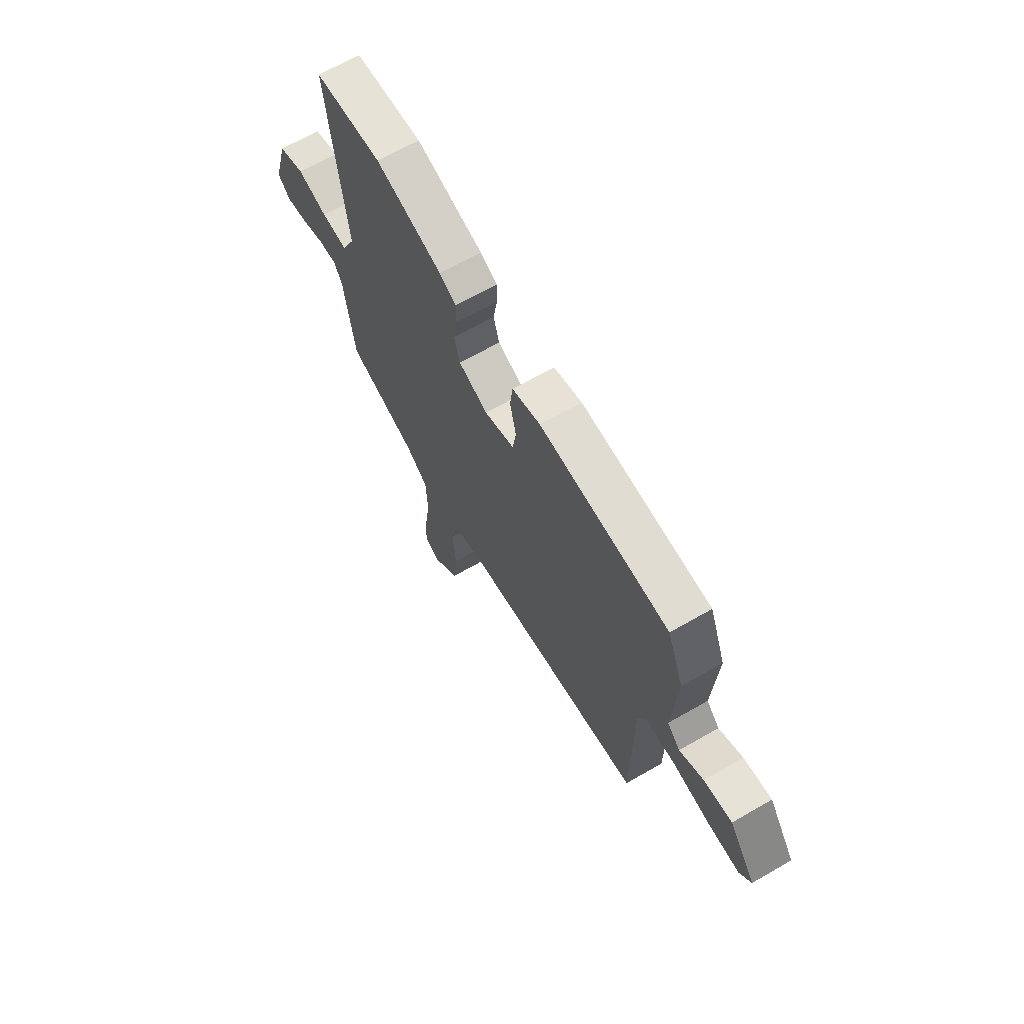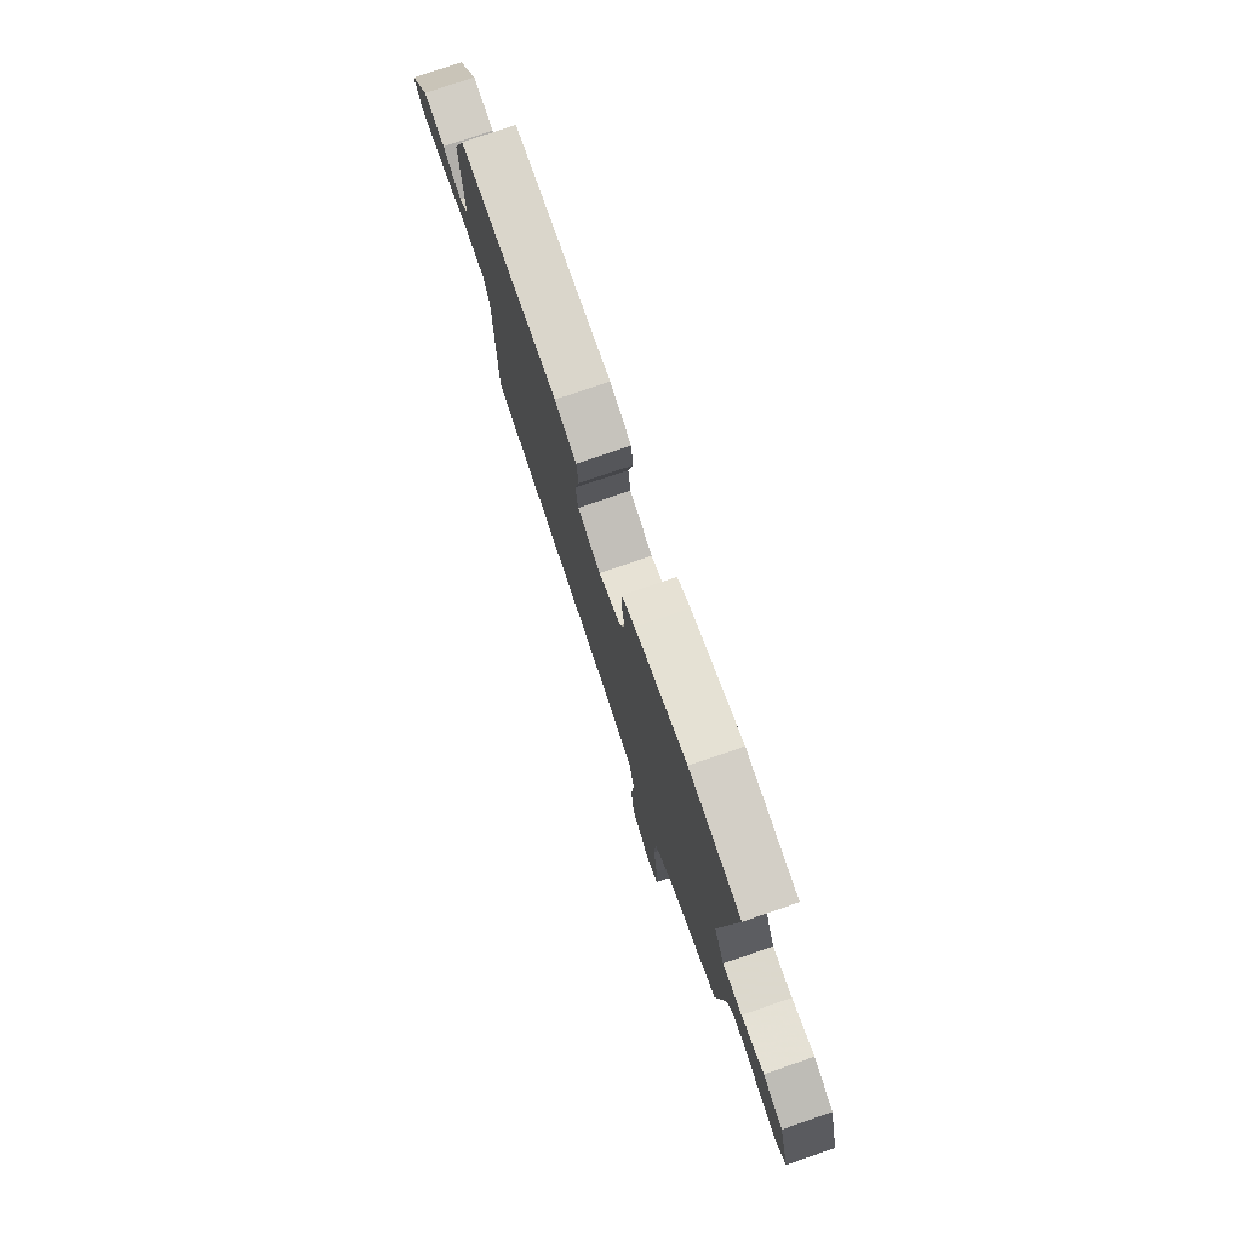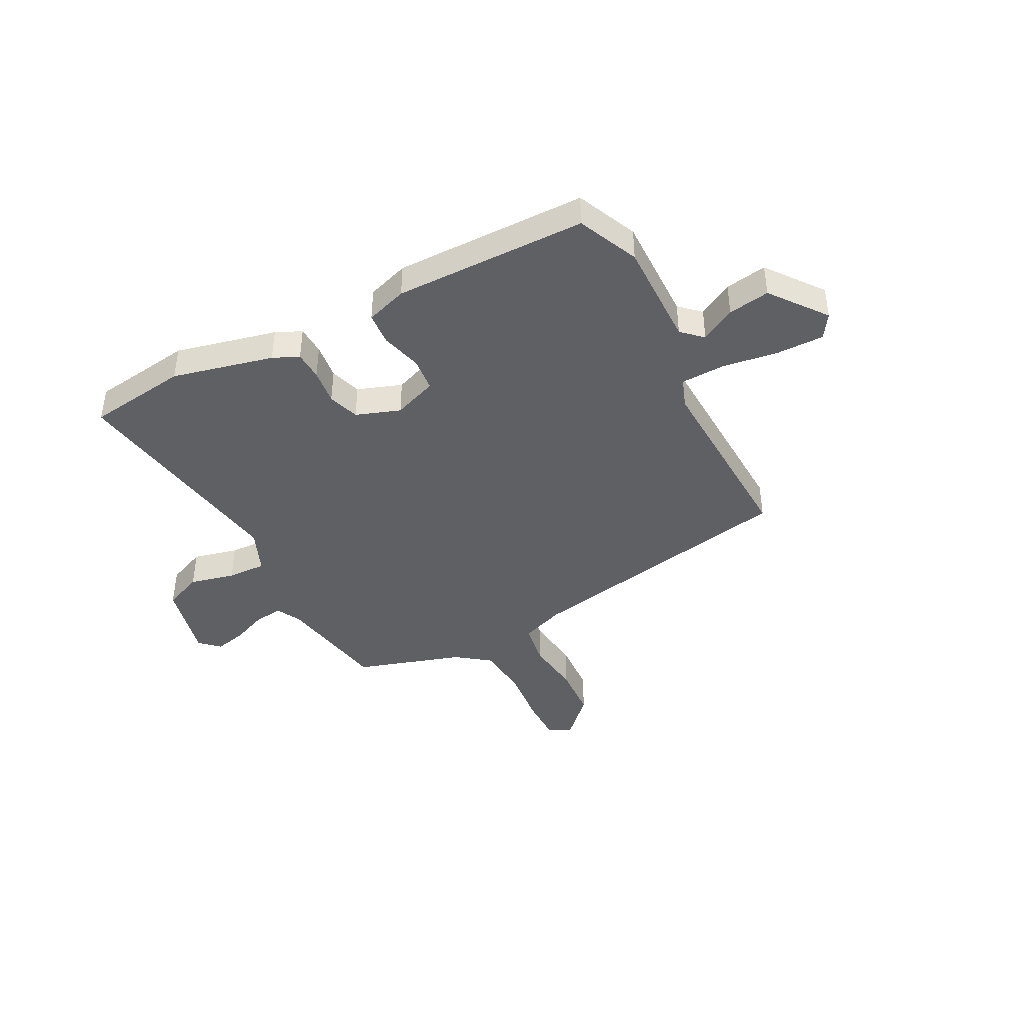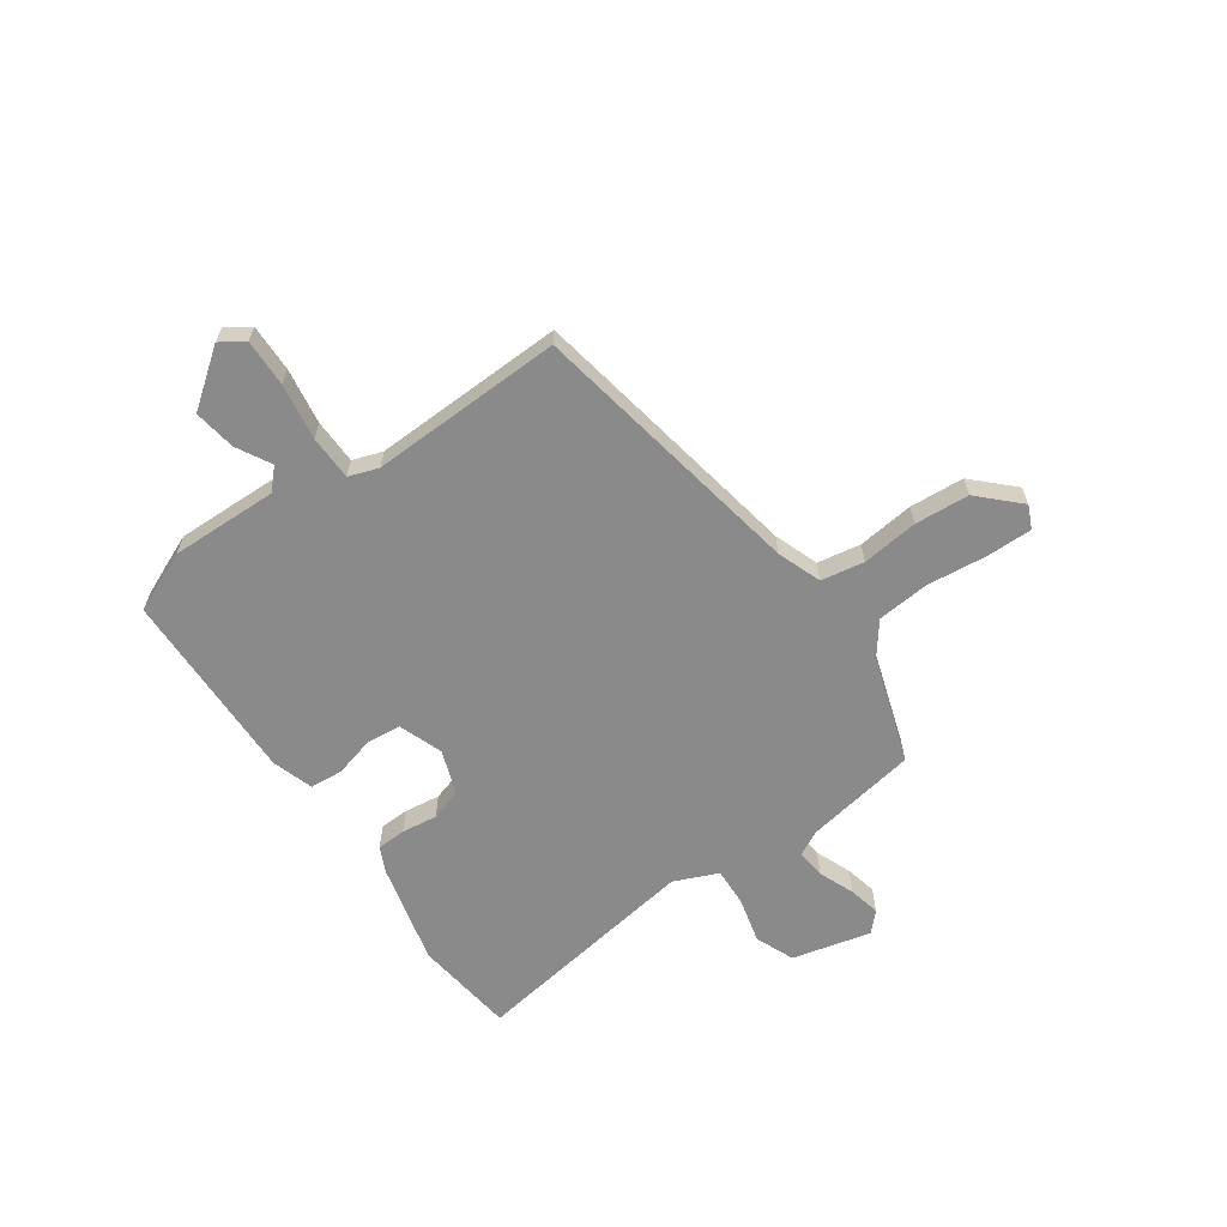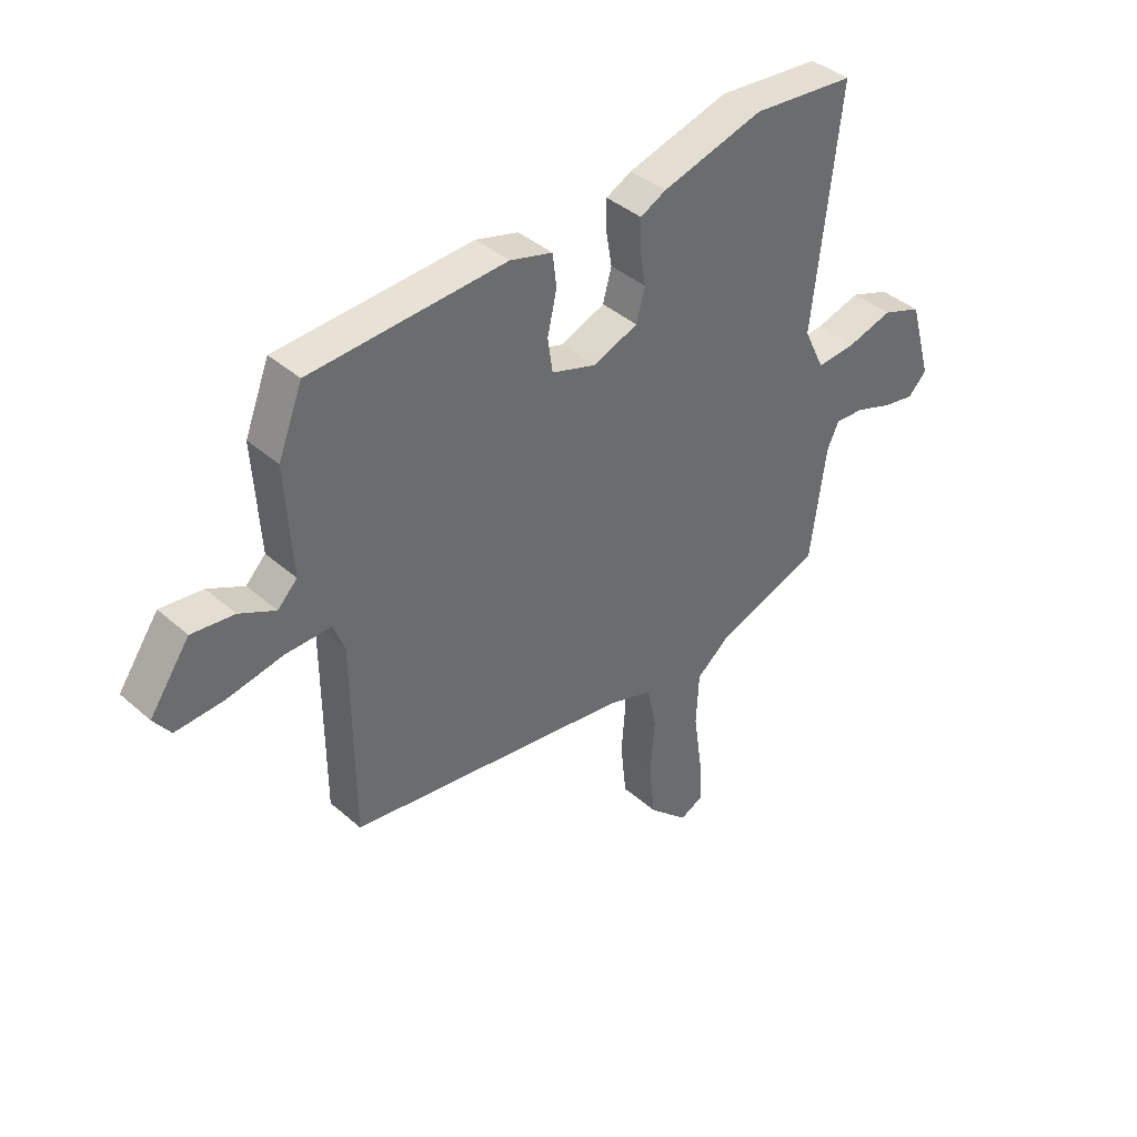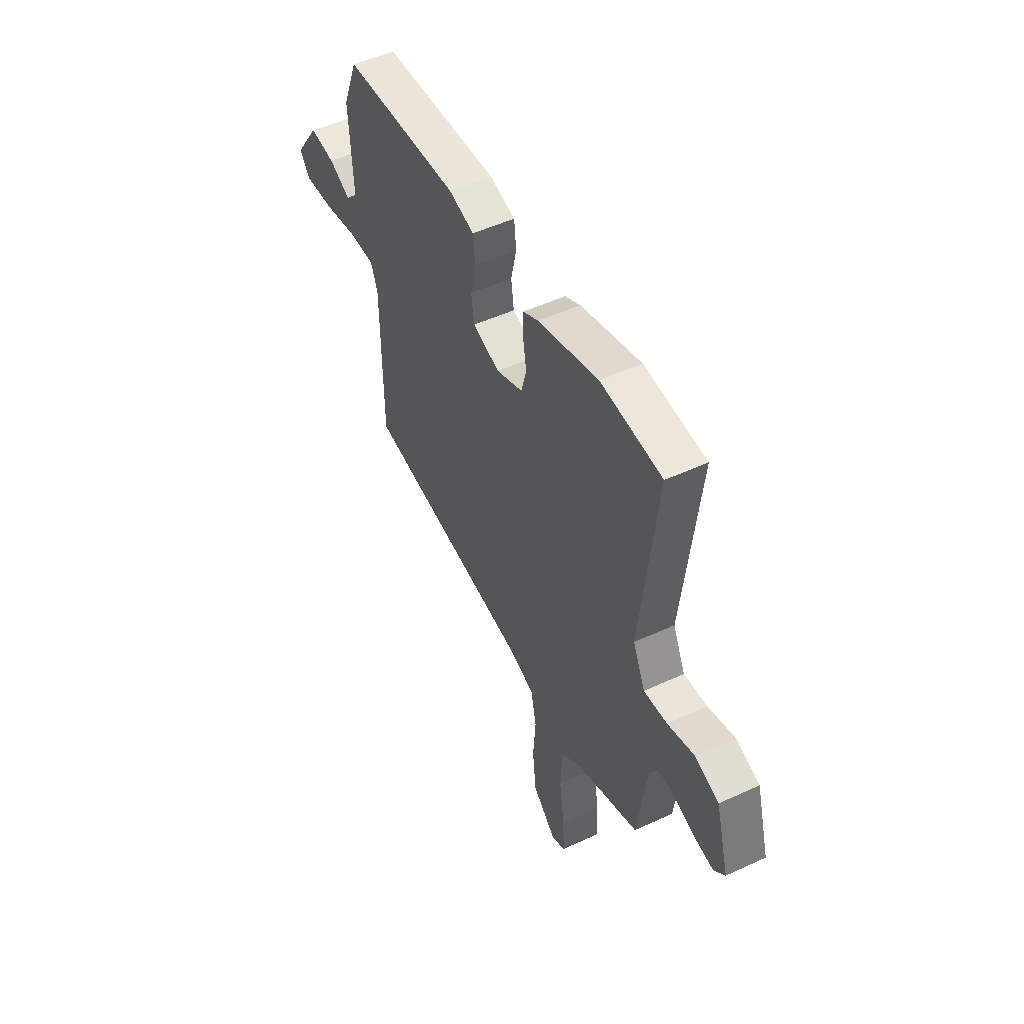
<metadata>
{"format":"obj","ext":"obj","renderer":"f3d","projection":"perspective","resolution":1024,"background":"white","views":[{"elev":66.7,"azim":60.0,"up":"+Z"},{"elev":76.7,"azim":-109.0,"up":"+Z"},{"elev":-42.2,"azim":30.1,"up":"+Y"},{"elev":-63.4,"azim":127.1,"up":"+Y"},{"elev":39.8,"azim":137.2,"up":"+Z"},{"elev":50.7,"azim":-116.8,"up":"+Z"}]}
</metadata>
<code>
v 0.46 0.07 -0.388
v -0.059 0.07 -0.462
v -0.142 0.07 -0.489
v -0.159 0.07 -0.569
v -0.151 0.07 -0.674
v -0.162 0.07 -0.775
v -0.235 0.07 -0.844
v -0.277 0.07 -0.823
v -0.273 0.07 -0.738
v -0.257 0.07 -0.627
v -0.262 0.07 -0.529
v -0.322 0.07 -0.48
v -0.517 0.07 -0.409
v -0.545 0.07 -0.199
v -0.567 0.07 -0.152
v -0.621 0.07 -0.156
v -0.688 0.07 -0.18
v -0.747 0.07 -0.191
v -0.781 0.07 -0.156
v -0.74 0.07 -0.011
v -0.667 0.07 0.016
v -0.584 0.07 -0.008
v -0.512 0.07 -0.014
v -0.474 0.07 0.066
v -0.523 0.07 0.498
v -0.335 0.07 0.515
v -0.149 0.07 0.462
v -0.102 0.07 0.438
v -0.102 0.07 0.384
v -0.113 0.07 0.318
v -0.097 0.07 0.259
v -0.016 0.07 0.226
v 0.067 0.07 0.253
v 0.076 0.07 0.316
v 0.059 0.07 0.392
v 0.066 0.07 0.453
v 0.144 0.07 0.475
v 0.502 0.07 0.455
v 0.547 0.07 0.34
v 0.535 0.07 0.141
v 0.571 0.07 0.104
v 0.637 0.07 0.137
v 0.715 0.07 0.146
v 0.789 0.07 0.04
v 0.758 0.07 -0.003
v 0.67 0.07 0.002
v 0.566 0.07 0.022
v 0.483 0.07 0.023
v 0.462 0.07 -0.031
v 0.46 0 -0.388
v -0.059 0 -0.462
v -0.142 0 -0.489
v -0.159 0 -0.569
v -0.151 0 -0.674
v -0.162 0 -0.775
v -0.235 0 -0.844
v -0.277 0 -0.823
v -0.273 0 -0.738
v -0.257 0 -0.627
v -0.262 0 -0.529
v -0.322 0 -0.48
v -0.517 0 -0.409
v -0.545 0 -0.199
v -0.567 0 -0.152
v -0.621 0 -0.156
v -0.688 0 -0.18
v -0.747 0 -0.191
v -0.781 0 -0.156
v -0.74 0 -0.011
v -0.667 0 0.016
v -0.584 0 -0.008
v -0.512 0 -0.014
v -0.474 0 0.066
v -0.523 0 0.498
v -0.335 0 0.515
v -0.149 0 0.462
v -0.102 0 0.438
v -0.102 0 0.384
v -0.113 0 0.318
v -0.097 0 0.259
v -0.016 0 0.226
v 0.067 0 0.253
v 0.076 0 0.316
v 0.059 0 0.392
v 0.066 0 0.453
v 0.144 0 0.475
v 0.502 0 0.455
v 0.547 0 0.34
v 0.535 0 0.141
v 0.571 0 0.104
v 0.637 0 0.137
v 0.715 0 0.146
v 0.789 0 0.04
v 0.758 0 -0.003
v 0.67 0 0.002
v 0.566 0 0.022
v 0.483 0 0.023
v 0.462 0 -0.031
f 44 45 46 47
f 44 47 48
f 41 42 43 44
f 41 44 48
f 40 41 48
f 39 40 48
f 38 39 48 49
f 34 35 36 37
f 33 34 37 38
f 27 28 29 30
f 25 26 27 30
f 24 25 30 31
f 23 24 31 32
f 19 20 21 22
f 19 22 23
f 16 17 18 19
f 15 16 19 23
f 14 15 23 32
f 12 13 14 32
f 7 8 9 10
f 7 10 11
f 4 5 6 7
f 3 4 7 11
f 49 1 2
f 33 38 49 2
f 3 11 12 32
f 2 3 32 33
f 96 95 94 93
f 97 96 93
f 93 92 91 90
f 97 93 90
f 97 90 89
f 97 89 88
f 98 97 88 87
f 86 85 84 83
f 87 86 83 82
f 79 78 77 76
f 79 76 75 74
f 80 79 74 73
f 81 80 73 72
f 71 70 69 68
f 72 71 68
f 68 67 66 65
f 72 68 65 64
f 81 72 64 63
f 81 63 62 61
f 59 58 57 56
f 60 59 56
f 56 55 54 53
f 60 56 53 52
f 51 50 98
f 51 98 87 82
f 81 61 60 52
f 82 81 52 51
f 1 50 51 2
f 2 51 52 3
f 3 52 53 4
f 4 53 54 5
f 5 54 55 6
f 6 55 56 7
f 7 56 57 8
f 8 57 58 9
f 9 58 59 10
f 10 59 60 11
f 11 60 61 12
f 12 61 62 13
f 13 62 63 14
f 14 63 64 15
f 15 64 65 16
f 16 65 66 17
f 17 66 67 18
f 18 67 68 19
f 19 68 69 20
f 20 69 70 21
f 21 70 71 22
f 22 71 72 23
f 23 72 73 24
f 24 73 74 25
f 25 74 75 26
f 26 75 76 27
f 27 76 77 28
f 28 77 78 29
f 29 78 79 30
f 30 79 80 31
f 31 80 81 32
f 32 81 82 33
f 33 82 83 34
f 34 83 84 35
f 35 84 85 36
f 36 85 86 37
f 37 86 87 38
f 38 87 88 39
f 39 88 89 40
f 40 89 90 41
f 41 90 91 42
f 42 91 92 43
f 43 92 93 44
f 44 93 94 45
f 45 94 95 46
f 46 95 96 47
f 47 96 97 48
f 48 97 98 49
f 49 98 50 1

</code>
